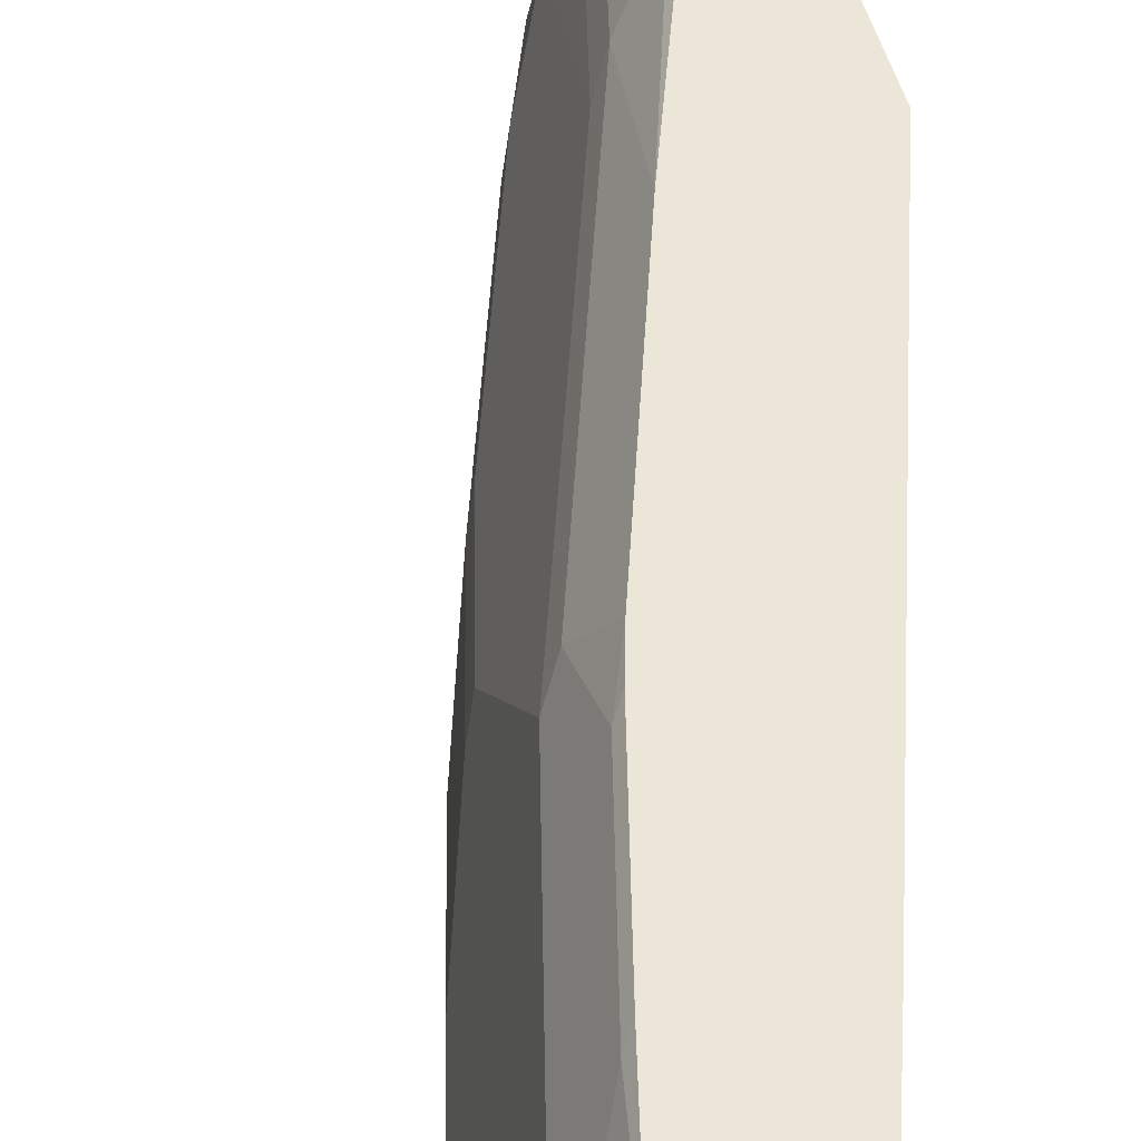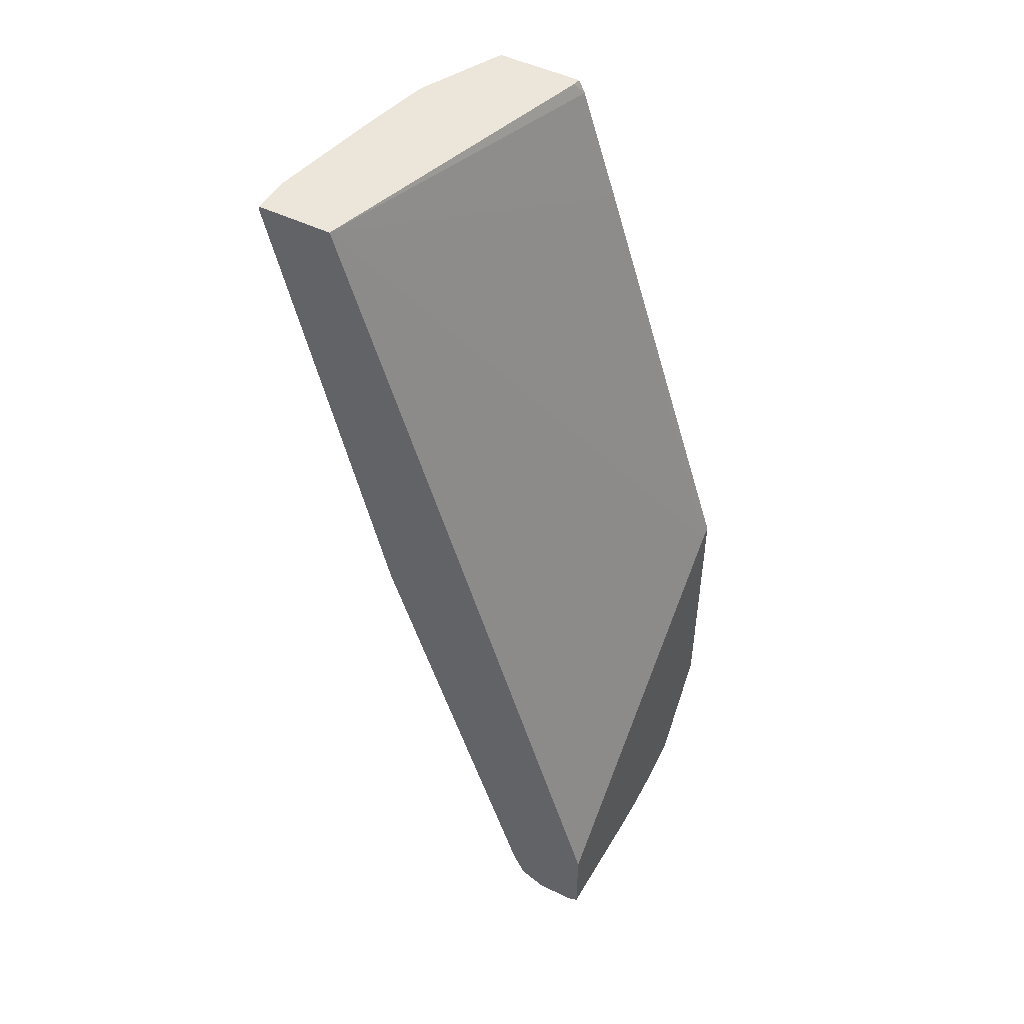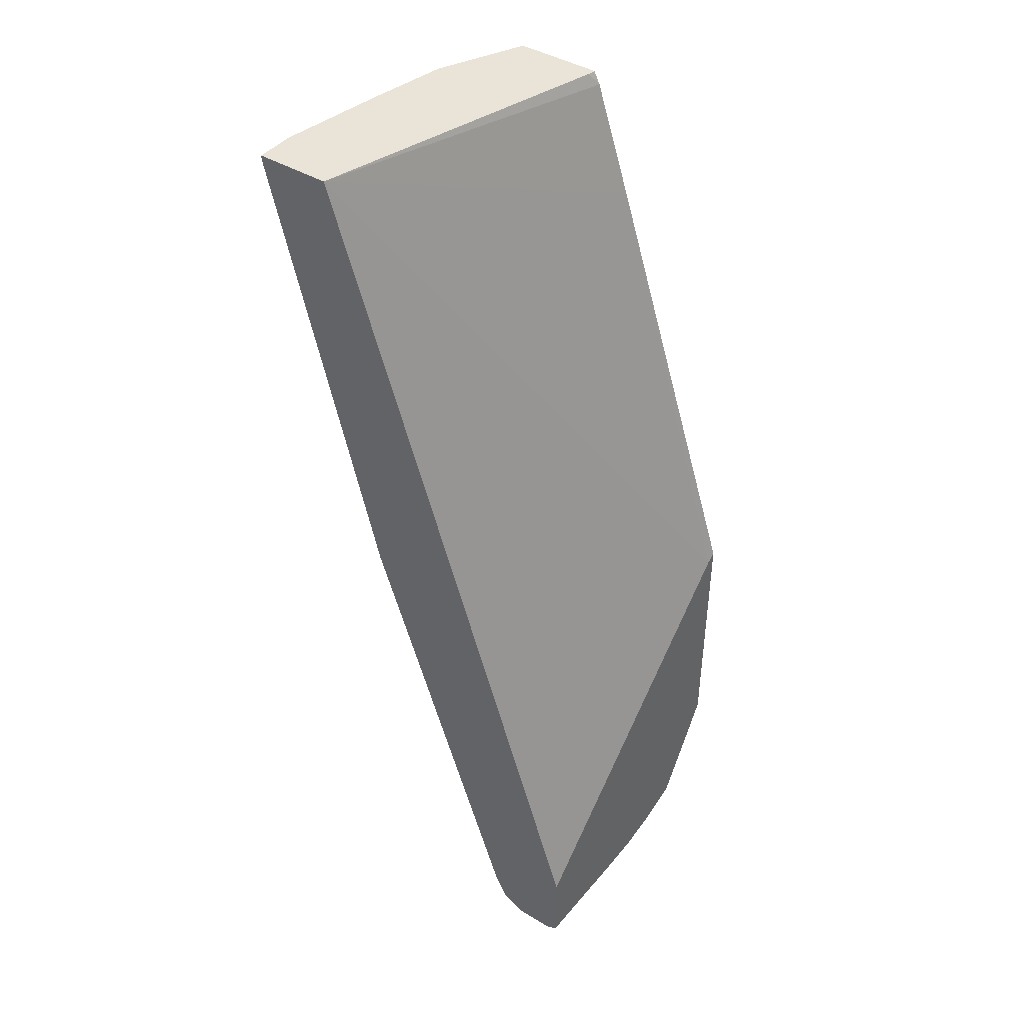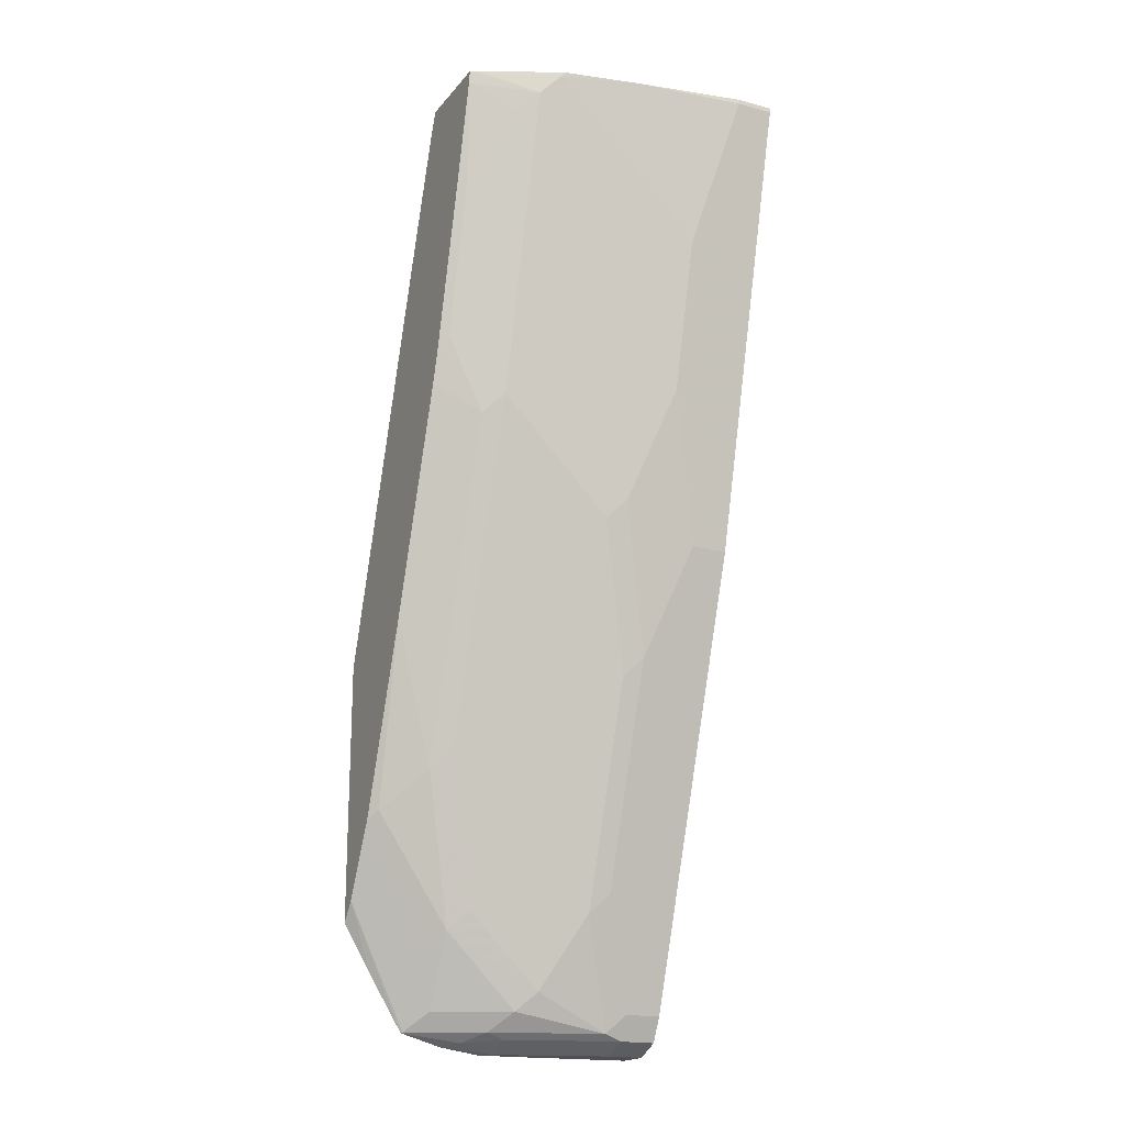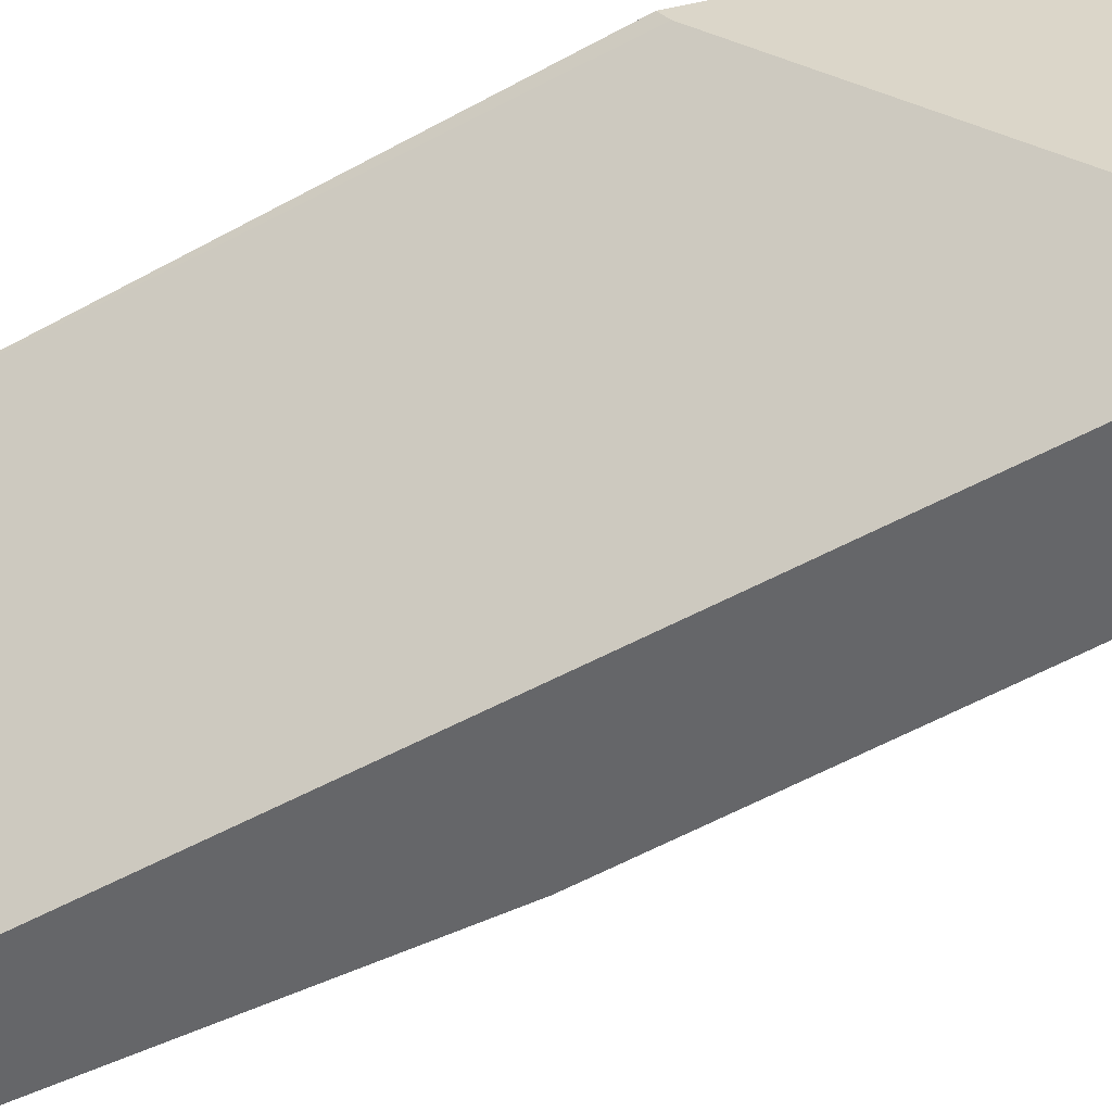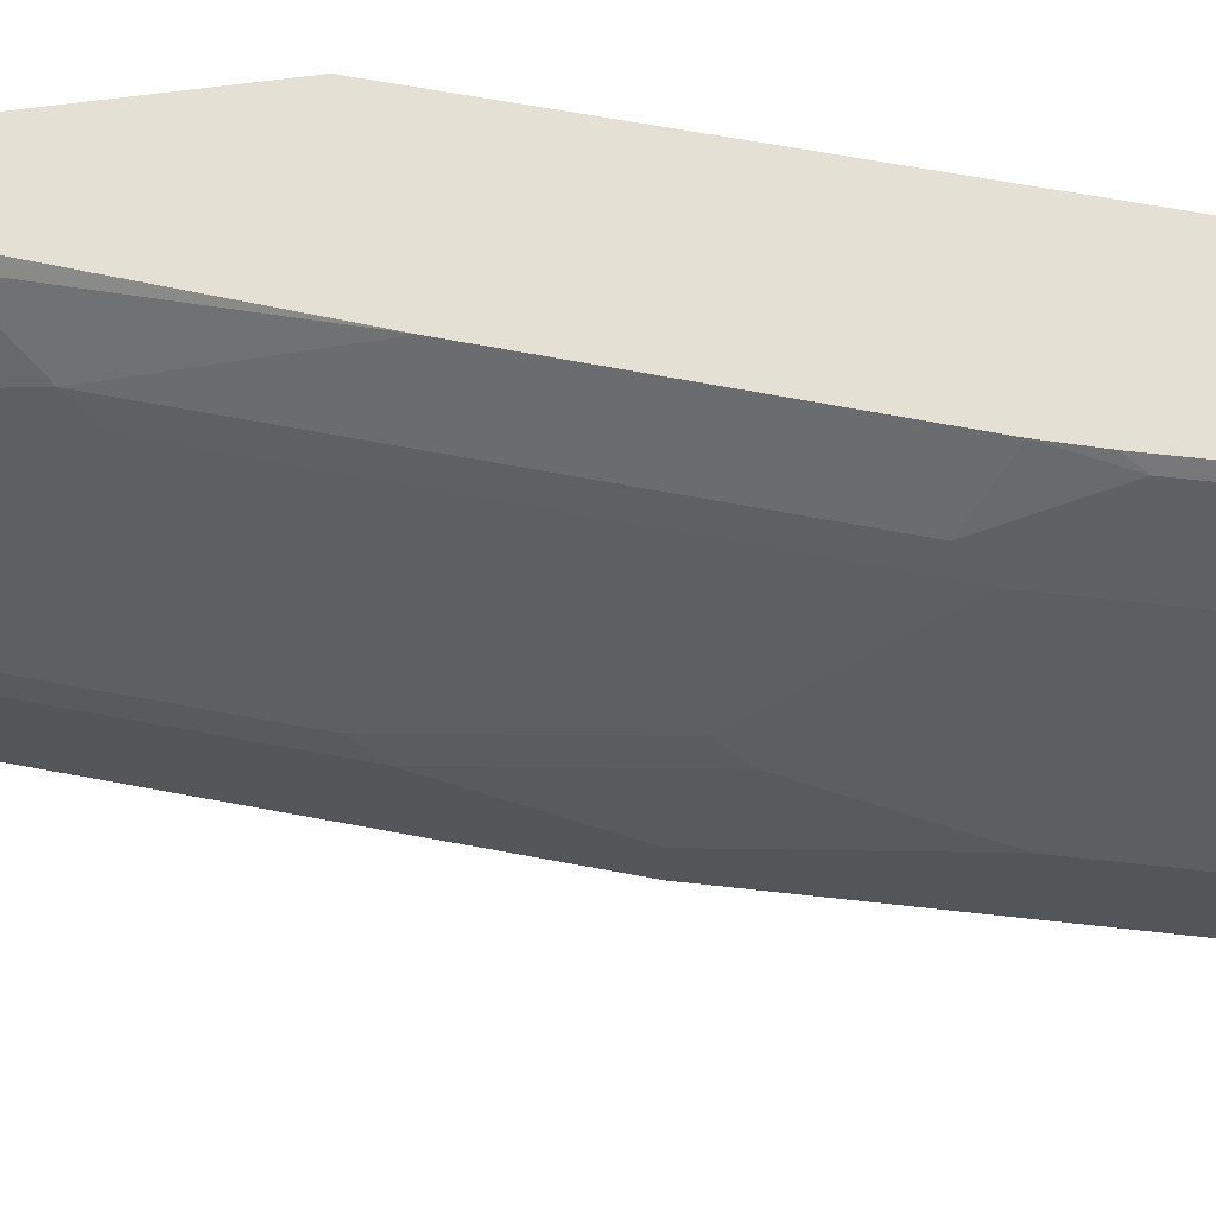
<metadata>
{"format":"obj","ext":"obj","renderer":"f3d","projection":"perspective","resolution":1024,"background":"white","views":[{"elev":49.0,"azim":165.0,"up":"+Z"},{"elev":48.5,"azim":-151.2,"up":"+Y"},{"elev":42.9,"azim":-144.3,"up":"+Y"},{"elev":-18.8,"azim":63.1,"up":"+Y"},{"elev":-51.8,"azim":-76.8,"up":"+Z"},{"elev":65.5,"azim":82.4,"up":"+Z"}]}
</metadata>
<code>
v 0.5948 0.06652 -0.0002171
v 0.5948 0.06652 0.03132
v 0.5948 0.0626 -0.0002171
v 0.5322 0.06652 -0.0002171
v 0.5781 0.06652 0.1213
v 0.5948 0.0626 0.03132
v 0.5635 -0.06266 -0.0002171
v 0.4215 -0.03803 0.2571
v 0.4528 0.0559 0.2571
v 0.4593 0.06652 0.2504
v 0.3037 -0.6463 -0.0002171
v 0.3037 -0.405 0.2485
v 0.5649 0.06652 0.1839
v 0.5635 0.0626 0.1878
v 0.5635 -7.229e-05 0.1252
v 0.5635 -0.06266 0.06263
v 0.5009 -0.3131 -0.0002171
v 0.3037 -0.4037 0.2504
v 0.3037 -0.3993 0.2571
v 0.4581 0.06652 0.2571
v 0.3037 -0.7153 -0.0002171
v 0.5635 0.06652 0.1878
v 0.5336 0.06652 0.2504
v 0.5556 0.04689 0.2035
v 0.493 -0.2036 0.2035
v 0.5322 -0.1566 0.09392
v 0.5243 -0.2036 0.07828
v 0.5322 -0.1878 0.06263
v 0.5009 -0.3131 0.03132
v 0.4383 -0.5008 -0.0002171
v 0.3037 -0.6184 0.2571
v 0.5303 0.06652 0.2571
v 0.313 -0.72 -0.0002171
v 0.3037 -0.72 0.1032
v 0.533 0.06652 0.2517
v 0.5288 0.0559 0.2571
v 0.5439 0.03126 0.2191
v 0.5243 -0.0157 0.2348
v 0.4813 -0.1566 0.2504
v 0.493 -0.2974 0.1096
v 0.5009 -0.2818 0.09392
v 0.5009 -0.2192 0.1565
v 0.4813 -0.2192 0.2191
v 0.45 -0.3131 0.2191
v 0.4305 -0.3913 0.2035
v 0.4305 -0.4226 0.1722
v 0.4305 -0.5165 0.07828
v 0.4695 -0.4069 0.06263
v 0.4383 -0.5008 0.06263
v 0.3757 -0.6887 -0.0002171
v 0.3037 -0.6573 0.234
v 0.3044 -0.6175 0.2571
v 0.3444 -0.72 -0.0002171
v 0.3037 -0.72 0.1345
v 0.5055 -0.04142 0.2571
v 0.5126 -0.03133 0.2504
v 0.4742 -0.1666 0.2571
v 0.4662 -0.1945 0.2571
v 0.4617 -0.4226 0.07828
v 0.4349 -0.2885 0.2571
v 0.3874 -0.5008 0.2191
v 0.3991 -0.4852 0.2035
v 0.3991 -0.5165 0.1722
v 0.3678 -0.673 0.1096
v 0.3991 -0.6104 0.07828
v 0.407 -0.5947 0.06263
v 0.3757 -0.6887 0.03132
v 0.3652 -0.7095 -0.0002171
v 0.3037 -0.7049 0.2047
v 0.3164 -0.6014 0.2571
v 0.3444 -0.72 0.03132
v 0.313 -0.72 0.1252
v 0.3037 -0.7151 0.1683
v 0.4036 -0.3823 0.2571
v 0.3561 -0.5321 0.2504
v 0.3561 -0.6261 0.1878
v 0.3678 -0.6104 0.1722
v 0.3561 -0.6887 0.1252
v 0.3678 -0.7043 0.04696
v 0.3652 -0.7095 0.03132
v 0.3366 -0.7043 0.1408
v 0.3052 -0.7043 0.2035
v 0.317 -0.7121 0.1565
v 0.3477 -0.5388 0.2571
v 0.3209 -0.673 0.2035
v 0.3339 -0.7095 0.1252
v 0.3366 -0.6417 0.2035
v 0.3248 -0.6887 0.1878
f 40 59 41
f 44 62 45
f 40 47 59
f 41 59 48
f 43 58 60
f 43 60 44
f 44 60 61
f 44 61 62
f 47 66 49
f 45 63 46
f 46 63 47
f 47 63 64
f 47 64 65
f 47 65 66
f 84 85 87
f 47 49 59
f 39 55 57
f 48 59 49
f 45 62 63
f 39 56 55
f 29 41 48
f 39 57 58
f 50 67 80
f 25 47 40
f 26 42 41
f 26 41 27
f 27 41 28
f 28 41 29
f 29 48 49
f 30 49 66
f 39 58 43
f 30 66 67
f 31 51 52
f 33 53 71
f 33 71 72
f 33 72 54
f 33 54 34
f 36 55 56
f 36 56 37
f 38 56 39
f 30 67 50
f 50 80 68
f 76 87 85
f 51 70 52
f 70 85 84
f 71 80 86
f 71 86 72
f 72 86 83
f 72 83 73
f 74 84 75
f 75 84 76
f 76 84 87
f 70 82 85
f 76 85 88
f 78 88 82
f 78 82 81
f 78 81 79
f 79 81 80
f 80 81 86
f 81 83 86
f 82 88 85
f 25 46 47
f 76 88 78
f 51 69 70
f 69 83 81
f 69 82 70
f 53 68 80
f 53 80 71
f 54 72 73
f 60 74 61
f 61 74 75
f 61 75 76
f 61 76 62
f 62 76 77
f 69 73 83
f 62 77 64
f 64 77 76
f 64 76 78
f 64 78 79
f 64 79 65
f 65 79 67
f 65 67 66
f 67 79 80
f 69 81 82
f 62 64 63
f 25 45 46
f 8 36 32
f 25 43 44
f 3 6 16
f 3 16 7
f 4 8 9
f 4 9 10
f 4 11 12
f 4 12 8
f 5 13 14
f 5 14 15
f 5 15 16
f 5 16 6
f 7 16 29
f 7 29 17
f 8 12 18
f 8 18 19
f 8 19 31
f 8 31 52
f 8 52 70
f 2 5 6
f 1 5 2
f 1 13 5
f 1 22 13
f 25 44 45
f 1 2 6
f 1 6 3
f 1 3 7
f 1 7 17
f 1 17 30
f 1 30 50
f 1 50 68
f 8 70 84
f 1 68 53
f 1 21 11
f 1 11 4
f 1 4 10
f 1 10 20
f 1 20 32
f 1 32 35
f 1 35 23
f 1 23 22
f 1 33 21
f 8 84 74
f 1 53 33
f 8 60 58
f 16 26 27
f 16 27 28
f 16 28 29
f 17 29 49
f 17 49 30
f 21 33 34
f 23 35 24
f 24 35 32
f 15 26 16
f 24 32 36
f 24 37 56
f 24 56 38
f 24 39 25
f 25 40 41
f 25 41 42
f 25 42 26
f 25 39 43
f 8 74 60
f 24 36 37
f 15 25 26
f 24 38 39
f 14 24 15
f 8 58 57
f 15 24 25
f 8 57 55
f 8 55 36
f 8 20 9
f 9 20 10
f 11 21 34
f 11 34 54
f 11 54 73
f 8 32 20
f 11 73 69
f 11 69 51
f 11 51 31
f 14 23 24
f 11 31 19
f 11 19 18
f 11 18 12
f 13 22 14
f 14 22 23

</code>
